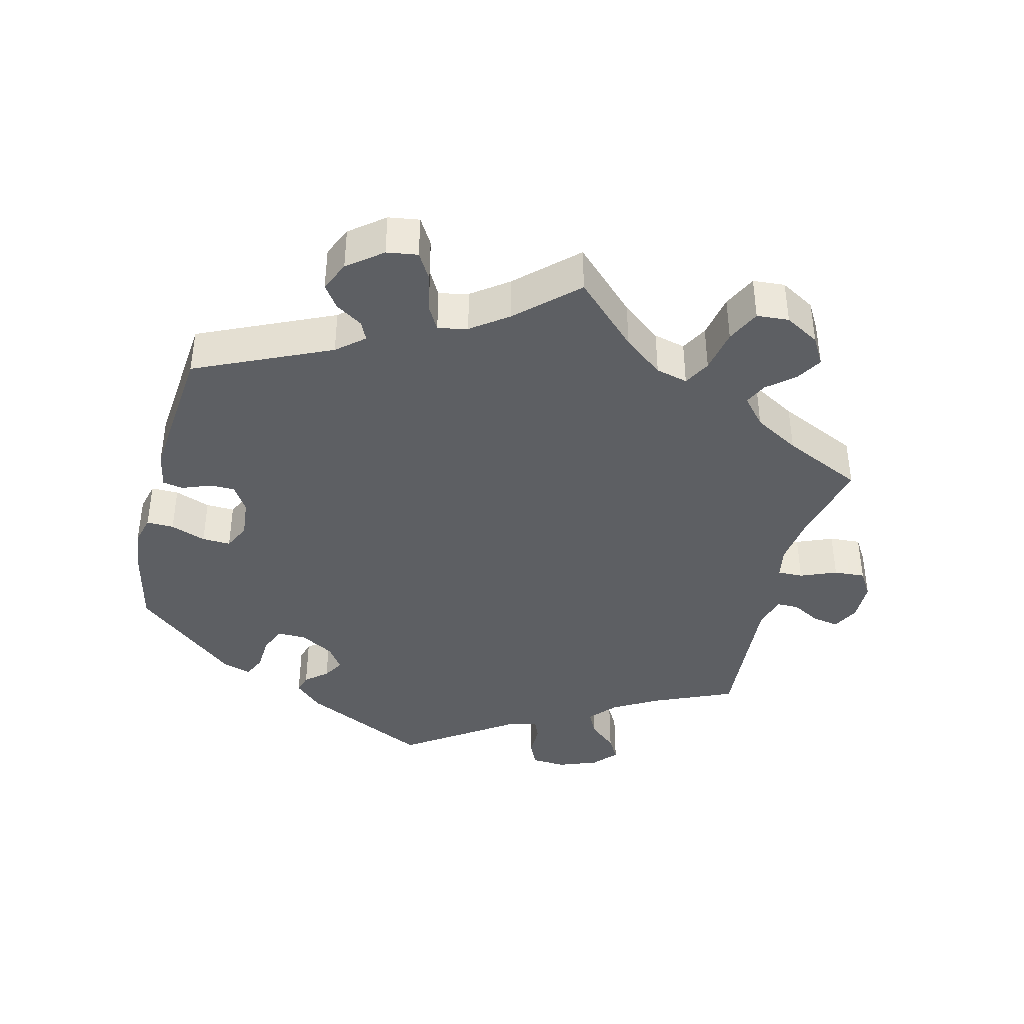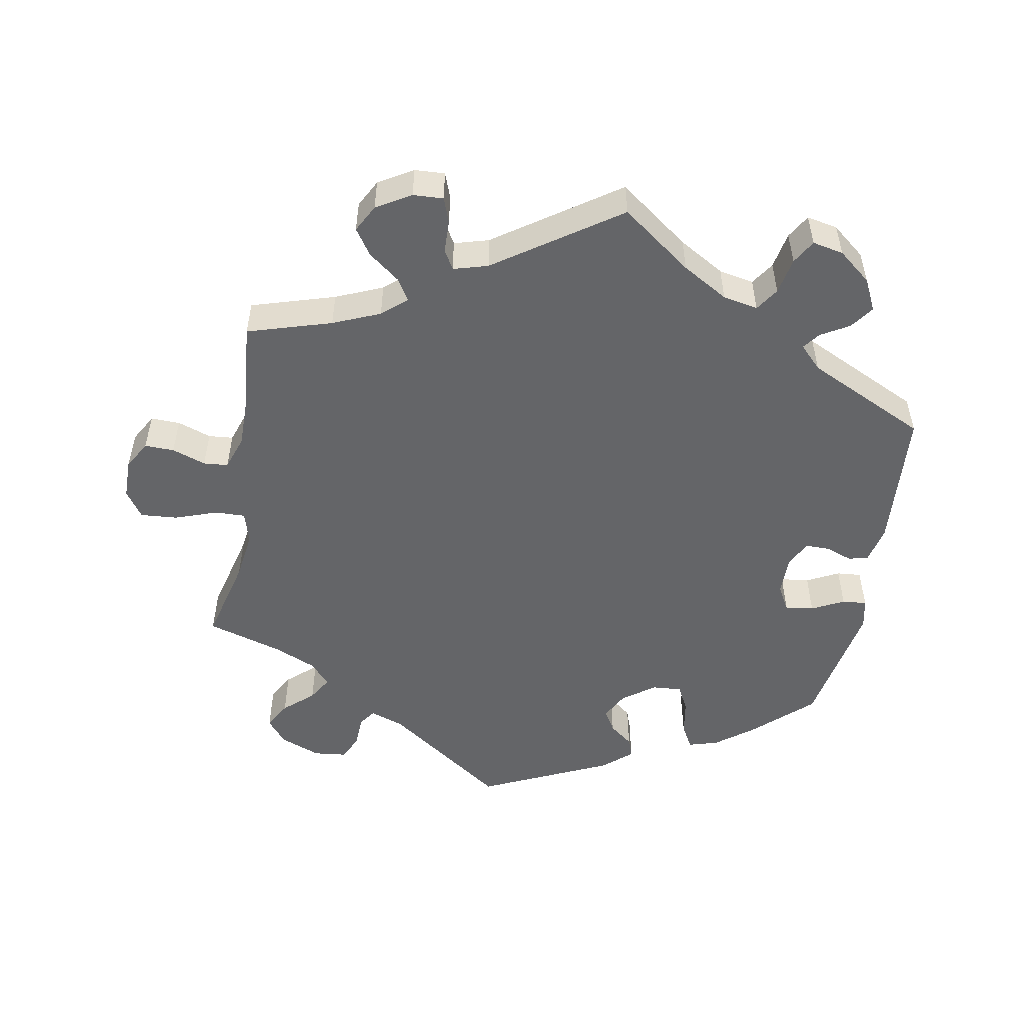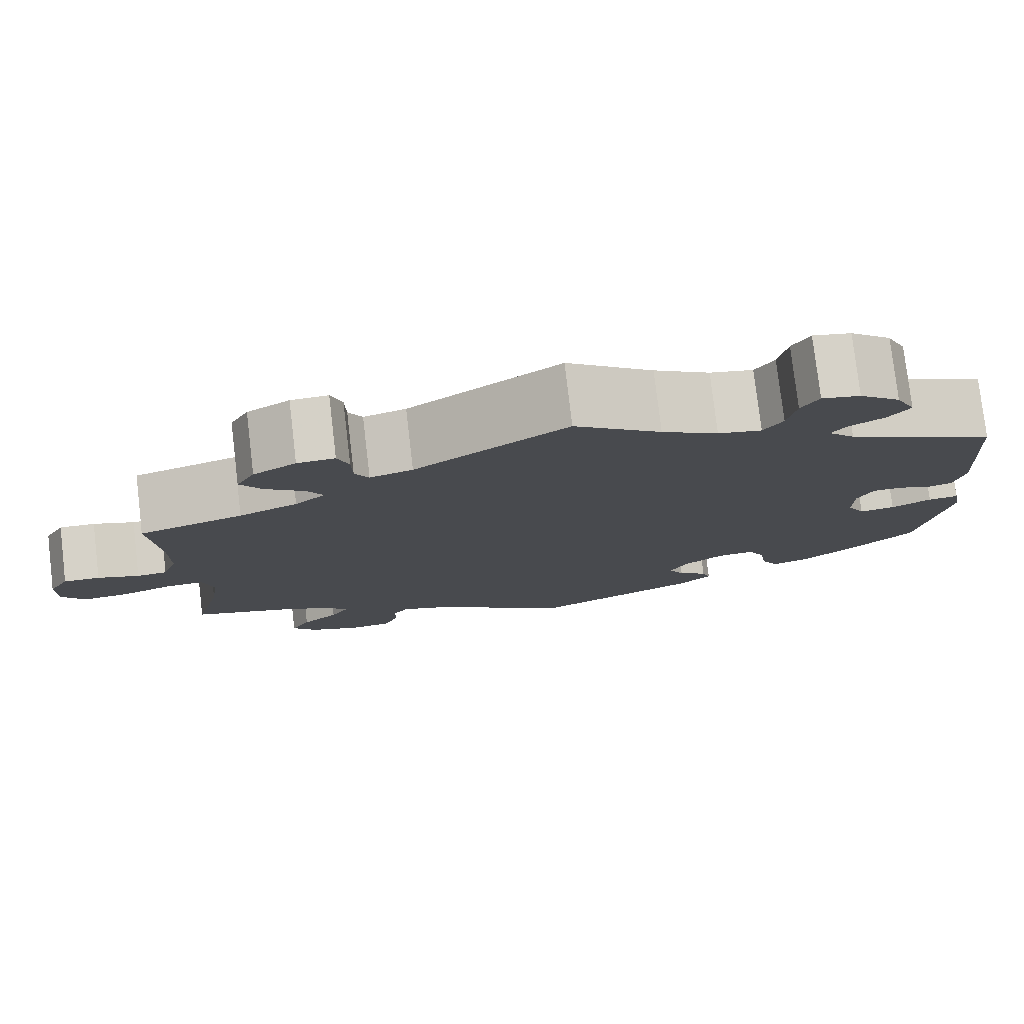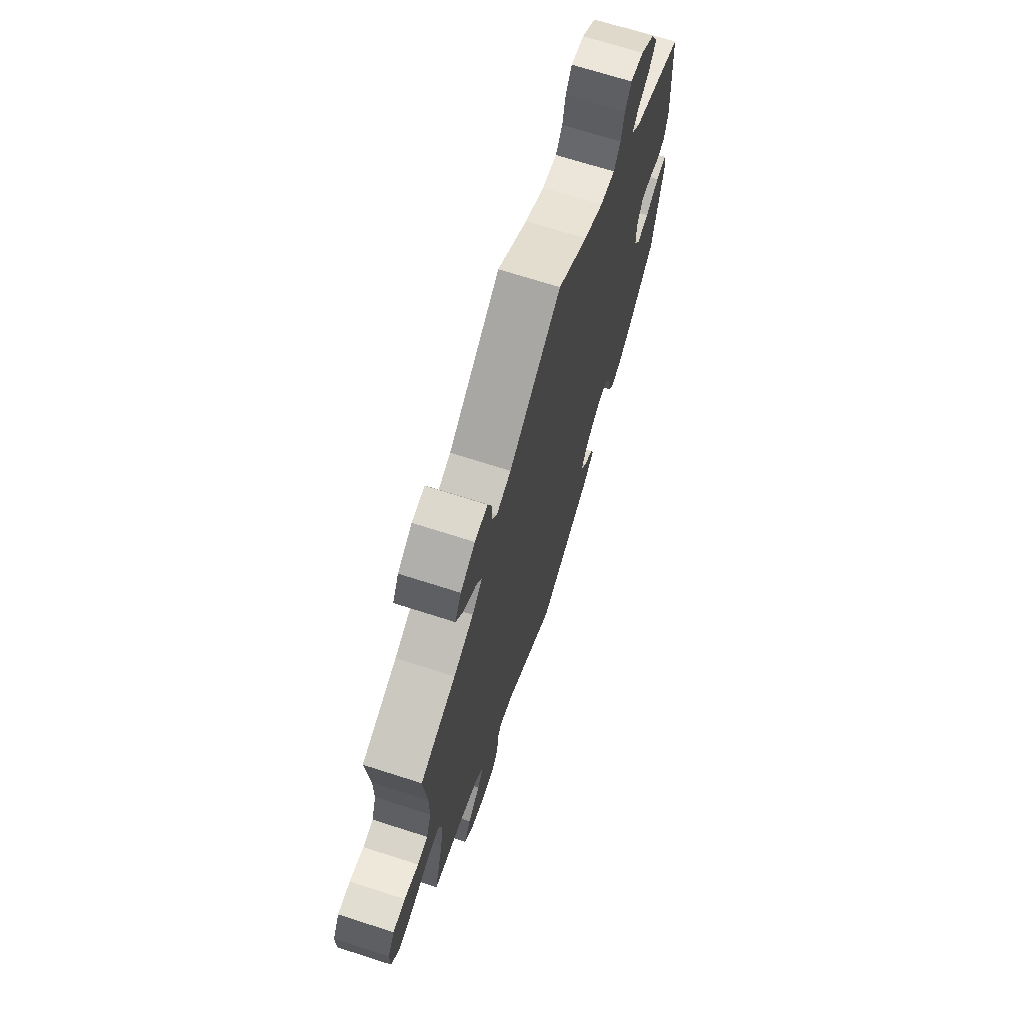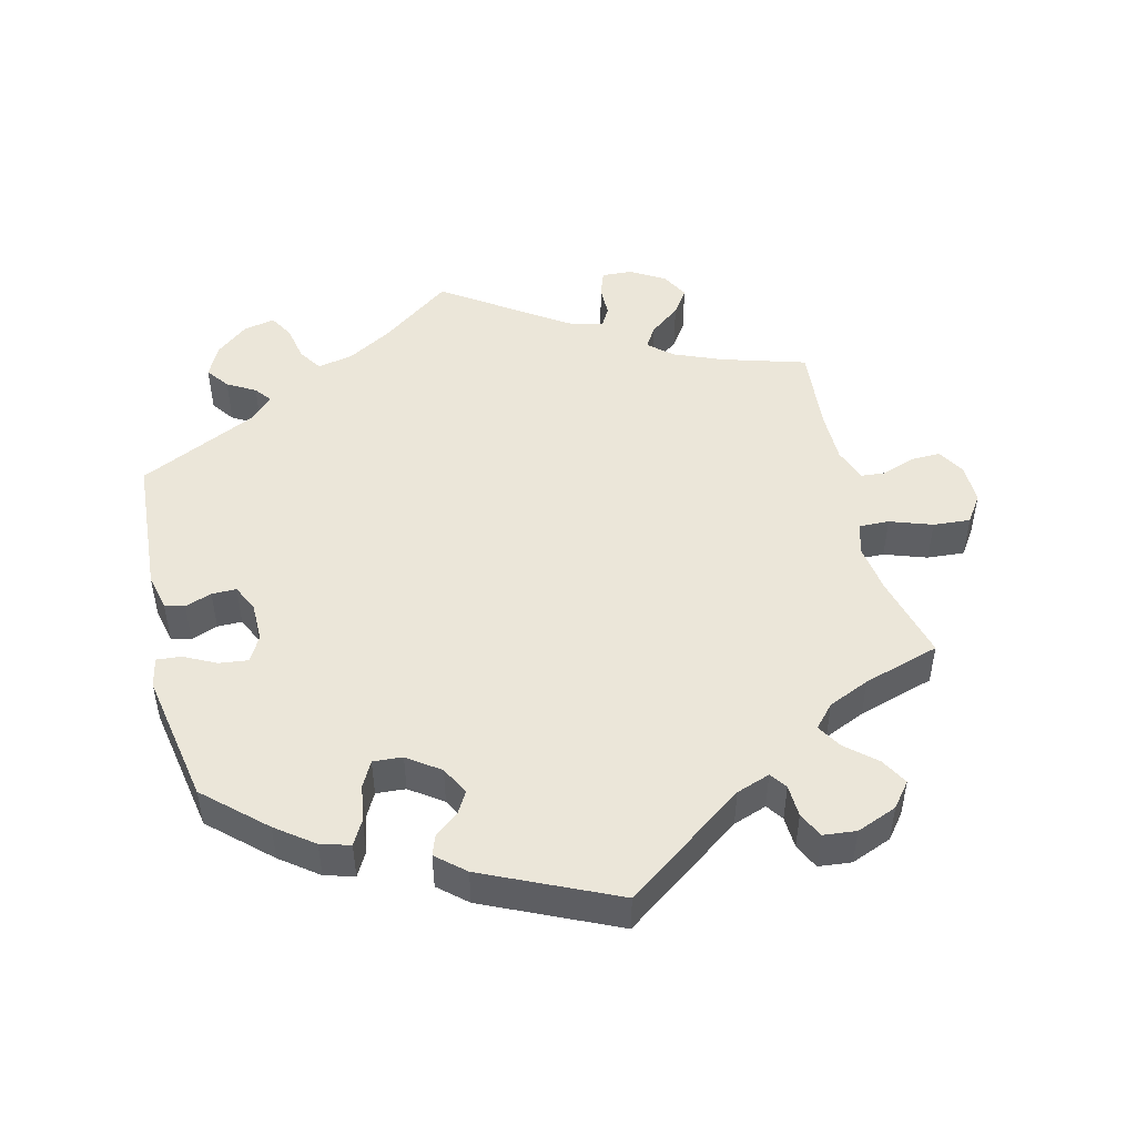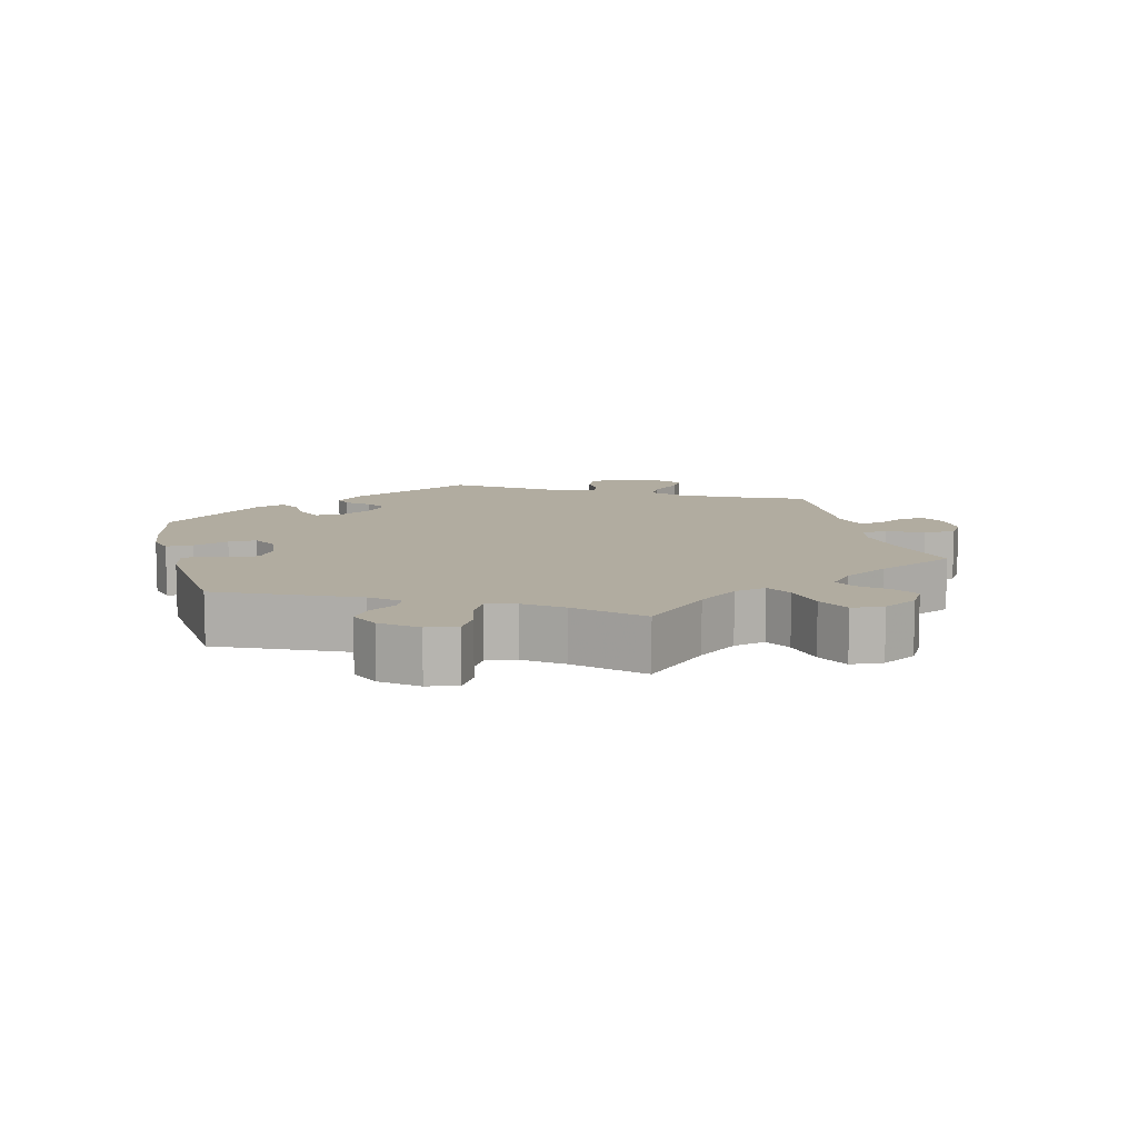
<metadata>
{"format":"obj","ext":"obj","renderer":"f3d","projection":"perspective","resolution":1024,"background":"white","views":[{"elev":-40.1,"azim":-134.0,"up":"+Y"},{"elev":-51.5,"azim":-10.0,"up":"+Y"},{"elev":78.2,"azim":-6.7,"up":"+Z"},{"elev":69.9,"azim":-72.2,"up":"+Z"},{"elev":48.4,"azim":166.2,"up":"+Y"},{"elev":10.1,"azim":-134.0,"up":"+Y"}]}
</metadata>
<code>
v 0.1 0.07 0.504
v 0.165 0.07 0.466
v 0.215 0.07 0.456
v 0.237 0.07 0.489
v 0.247 0.07 0.541
v 0.267 0.07 0.575
v 0.311 0.07 0.566
v 0.358 0.07 0.528
v 0.38 0.07 0.483
v 0.356 0.07 0.45
v 0.316 0.07 0.427
v 0.298 0.07 0.403
v 0.329 0.07 0.371
v 0.5 0.07 0.289
v 0.514 0.07 0.087
v 0.502 0.07 0.034
v 0.474 0.07 0.027
v 0.436 0.07 0.041
v 0.401 0.07 0.041
v 0.383 0.07 0.003
v 0.383 0.07 -0.053
v 0.403 0.07 -0.089
v 0.444 0.07 -0.084
v 0.49 0.07 -0.061
v 0.525 0.07 -0.058
v 0.534 0.07 -0.101
v 0.5 0.07 -0.289
v 0.416 0.07 -0.366
v 0.363 0.07 -0.406
v 0.321 0.07 -0.418
v 0.302 0.07 -0.384
v 0.293 0.07 -0.331
v 0.274 0.07 -0.295
v 0.232 0.07 -0.298
v 0.186 0.07 -0.331
v 0.165 0.07 -0.371
v 0.183 0.07 -0.402
v 0.217 0.07 -0.429
v 0.227 0.07 -0.457
v 0.187 0.07 -0.492
v 0 0.07 -0.578
v -0.172 0.07 -0.455
v -0.22 0.07 -0.438
v -0.237 0.07 -0.462
v -0.239 0.07 -0.508
v -0.256 0.07 -0.544
v -0.303 0.07 -0.549
v -0.361 0.07 -0.526
v -0.389 0.07 -0.491
v -0.367 0.07 -0.452
v -0.325 0.07 -0.415
v -0.304 0.07 -0.38
v -0.333 0.07 -0.348
v -0.392 0.07 -0.322
v -0.501 0.07 -0.289
v -0.47 0.07 -0.168
v -0.46 0.07 -0.097
v -0.473 0.07 -0.052
v -0.516 0.07 -0.053
v -0.576 0.07 -0.074
v -0.629 0.07 -0.078
v -0.655 0.07 -0.04
v -0.655 0.07 0.017
v -0.632 0.07 0.057
v -0.59 0.07 0.056
v -0.542 0.07 0.039
v -0.507 0.07 0.042
v -0.49 0.07 0.091
v -0.49 0.07 0.165
v -0.501 0.07 0.289
v -0.381 0.07 0.325
v -0.314 0.07 0.353
v -0.279 0.07 0.383
v -0.298 0.07 0.414
v -0.342 0.07 0.448
v -0.367 0.07 0.485
v -0.346 0.07 0.524
v -0.297 0.07 0.553
v -0.254 0.07 0.555
v -0.241 0.07 0.519
v -0.24 0.07 0.473
v -0.224 0.07 0.445
v -0.175 0.07 0.459
v 0 0.07 0.578
v 0.1 0 0.504
v 0.165 0 0.466
v 0.215 0 0.456
v 0.237 0 0.489
v 0.247 0 0.541
v 0.267 0 0.575
v 0.311 0 0.566
v 0.358 0 0.528
v 0.38 0 0.483
v 0.356 0 0.45
v 0.316 0 0.427
v 0.298 0 0.403
v 0.329 0 0.371
v 0.5 0 0.289
v 0.514 0 0.087
v 0.502 0 0.034
v 0.474 0 0.027
v 0.436 0 0.041
v 0.401 0 0.041
v 0.383 0 0.003
v 0.383 0 -0.053
v 0.403 0 -0.089
v 0.444 0 -0.084
v 0.49 0 -0.061
v 0.525 0 -0.058
v 0.534 0 -0.101
v 0.5 0 -0.289
v 0.416 0 -0.366
v 0.363 0 -0.406
v 0.321 0 -0.418
v 0.302 0 -0.384
v 0.293 0 -0.331
v 0.274 0 -0.295
v 0.232 0 -0.298
v 0.186 0 -0.331
v 0.165 0 -0.371
v 0.183 0 -0.402
v 0.217 0 -0.429
v 0.227 0 -0.457
v 0.187 0 -0.492
v 0 0 -0.578
v -0.172 0 -0.455
v -0.22 0 -0.438
v -0.237 0 -0.462
v -0.239 0 -0.508
v -0.256 0 -0.544
v -0.303 0 -0.549
v -0.361 0 -0.526
v -0.389 0 -0.491
v -0.367 0 -0.452
v -0.325 0 -0.415
v -0.304 0 -0.38
v -0.333 0 -0.348
v -0.392 0 -0.322
v -0.501 0 -0.289
v -0.47 0 -0.168
v -0.46 0 -0.097
v -0.473 0 -0.052
v -0.516 0 -0.053
v -0.576 0 -0.074
v -0.629 0 -0.078
v -0.655 0 -0.04
v -0.655 0 0.017
v -0.632 0 0.057
v -0.59 0 0.056
v -0.542 0 0.039
v -0.507 0 0.042
v -0.49 0 0.091
v -0.49 0 0.165
v -0.501 0 0.289
v -0.381 0 0.325
v -0.314 0 0.353
v -0.279 0 0.383
v -0.298 0 0.414
v -0.342 0 0.448
v -0.367 0 0.485
v -0.346 0 0.524
v -0.297 0 0.553
v -0.254 0 0.555
v -0.241 0 0.519
v -0.24 0 0.473
v -0.224 0 0.445
v -0.175 0 0.459
v 0 0 0.578
f 83 84 1
f 82 83 1 2
f 78 79 80 81
f 78 81 82
f 77 78 82
f 74 75 76 77
f 73 74 77 82
f 69 70 71
f 68 69 71 72
f 67 68 72 73
f 63 64 65 66
f 63 66 67
f 62 63 67
f 59 60 61 62
f 58 59 62 67
f 54 55 56
f 53 54 56 57
f 52 53 57 58
f 48 49 50 51
f 48 51 52
f 47 48 52
f 44 45 46 47
f 43 44 47 52
f 42 43 52 58
f 37 38 39 40
f 36 37 40 41
f 35 36 41 42
f 29 30 31 32
f 29 32 33
f 28 29 33
f 27 28 33
f 26 27 33
f 23 24 25 26
f 22 23 26 33
f 21 22 33 34
f 15 16 17 18
f 13 14 15 18
f 12 13 18 19
f 8 9 10 11
f 8 11 12
f 7 8 12
f 4 5 6 7
f 3 4 7 12
f 20 21 34 35
f 58 67 73 82
f 35 42 58 82
f 19 20 35 82
f 12 19 82
f 2 3 12 82
f 85 168 167
f 86 85 167 166
f 165 164 163 162
f 166 165 162
f 166 162 161
f 161 160 159 158
f 166 161 158 157
f 155 154 153
f 156 155 153 152
f 157 156 152 151
f 150 149 148 147
f 151 150 147
f 151 147 146
f 146 145 144 143
f 151 146 143 142
f 140 139 138
f 141 140 138 137
f 142 141 137 136
f 135 134 133 132
f 136 135 132
f 136 132 131
f 131 130 129 128
f 136 131 128 127
f 142 136 127 126
f 124 123 122 121
f 125 124 121 120
f 126 125 120 119
f 116 115 114 113
f 117 116 113
f 117 113 112
f 117 112 111
f 117 111 110
f 110 109 108 107
f 117 110 107 106
f 118 117 106 105
f 102 101 100 99
f 102 99 98 97
f 103 102 97 96
f 95 94 93 92
f 96 95 92
f 96 92 91
f 91 90 89 88
f 96 91 88 87
f 119 118 105 104
f 166 157 151 142
f 166 142 126 119
f 166 119 104 103
f 166 103 96
f 166 96 87 86
f 1 85 86 2
f 2 86 87 3
f 3 87 88 4
f 4 88 89 5
f 5 89 90 6
f 6 90 91 7
f 7 91 92 8
f 8 92 93 9
f 9 93 94 10
f 10 94 95 11
f 11 95 96 12
f 12 96 97 13
f 13 97 98 14
f 14 98 99 15
f 15 99 100 16
f 16 100 101 17
f 17 101 102 18
f 18 102 103 19
f 19 103 104 20
f 20 104 105 21
f 21 105 106 22
f 22 106 107 23
f 23 107 108 24
f 24 108 109 25
f 25 109 110 26
f 26 110 111 27
f 27 111 112 28
f 28 112 113 29
f 29 113 114 30
f 30 114 115 31
f 31 115 116 32
f 32 116 117 33
f 33 117 118 34
f 34 118 119 35
f 35 119 120 36
f 36 120 121 37
f 37 121 122 38
f 38 122 123 39
f 39 123 124 40
f 40 124 125 41
f 41 125 126 42
f 42 126 127 43
f 43 127 128 44
f 44 128 129 45
f 45 129 130 46
f 46 130 131 47
f 47 131 132 48
f 48 132 133 49
f 49 133 134 50
f 50 134 135 51
f 51 135 136 52
f 52 136 137 53
f 53 137 138 54
f 54 138 139 55
f 55 139 140 56
f 56 140 141 57
f 57 141 142 58
f 58 142 143 59
f 59 143 144 60
f 60 144 145 61
f 61 145 146 62
f 62 146 147 63
f 63 147 148 64
f 64 148 149 65
f 65 149 150 66
f 66 150 151 67
f 67 151 152 68
f 68 152 153 69
f 69 153 154 70
f 70 154 155 71
f 71 155 156 72
f 72 156 157 73
f 73 157 158 74
f 74 158 159 75
f 75 159 160 76
f 76 160 161 77
f 77 161 162 78
f 78 162 163 79
f 79 163 164 80
f 80 164 165 81
f 81 165 166 82
f 82 166 167 83
f 83 167 168 84
f 84 168 85 1

</code>
